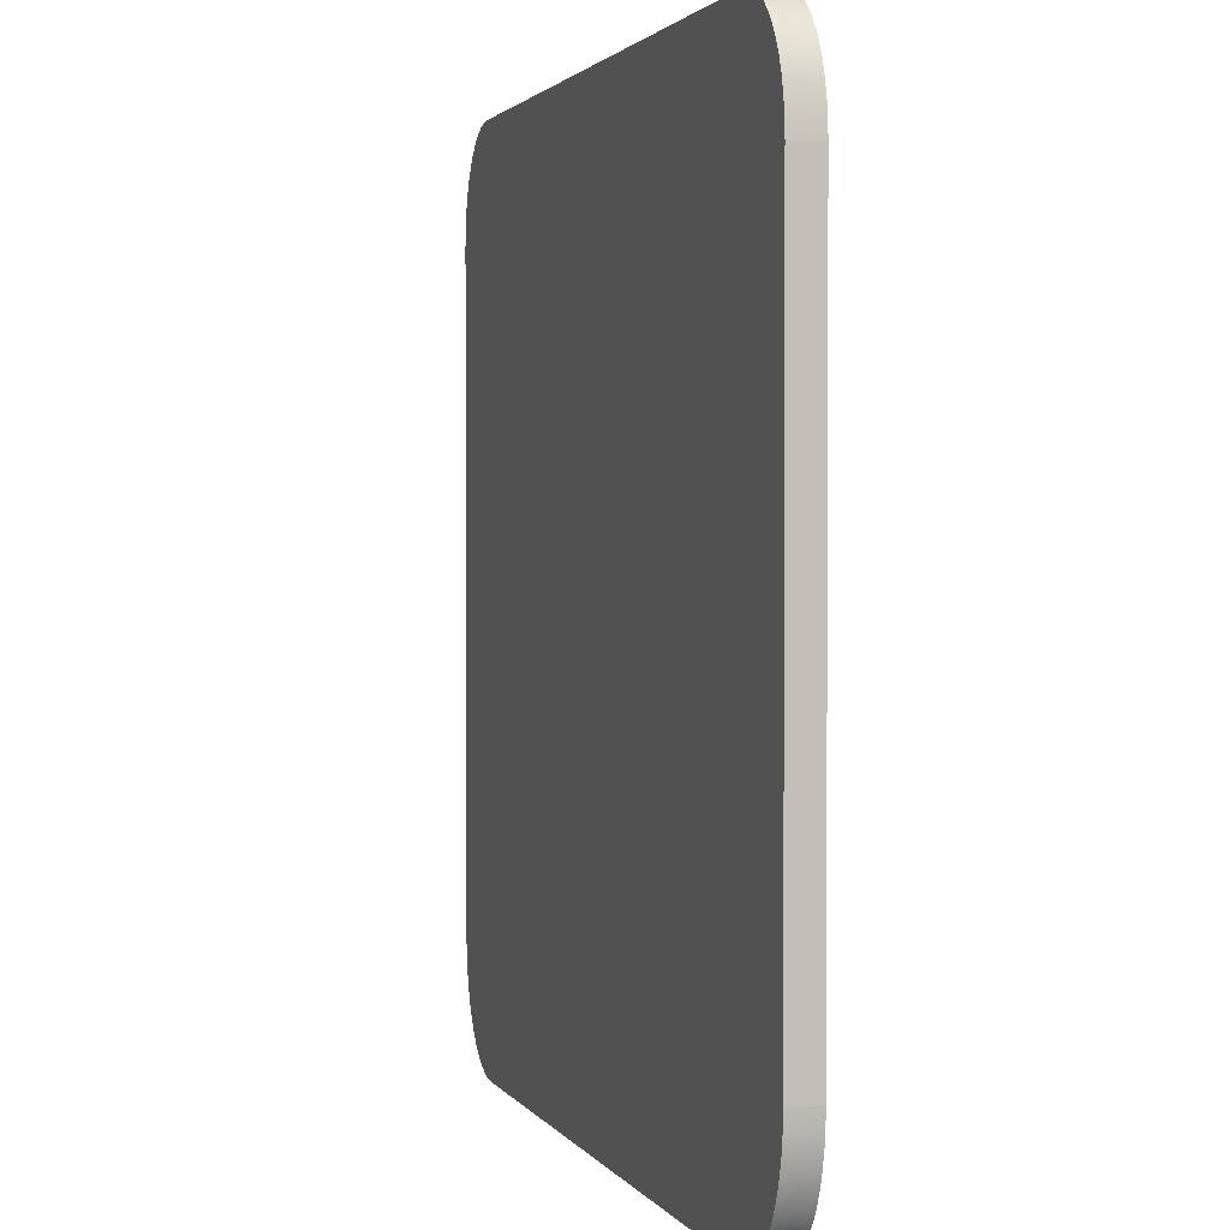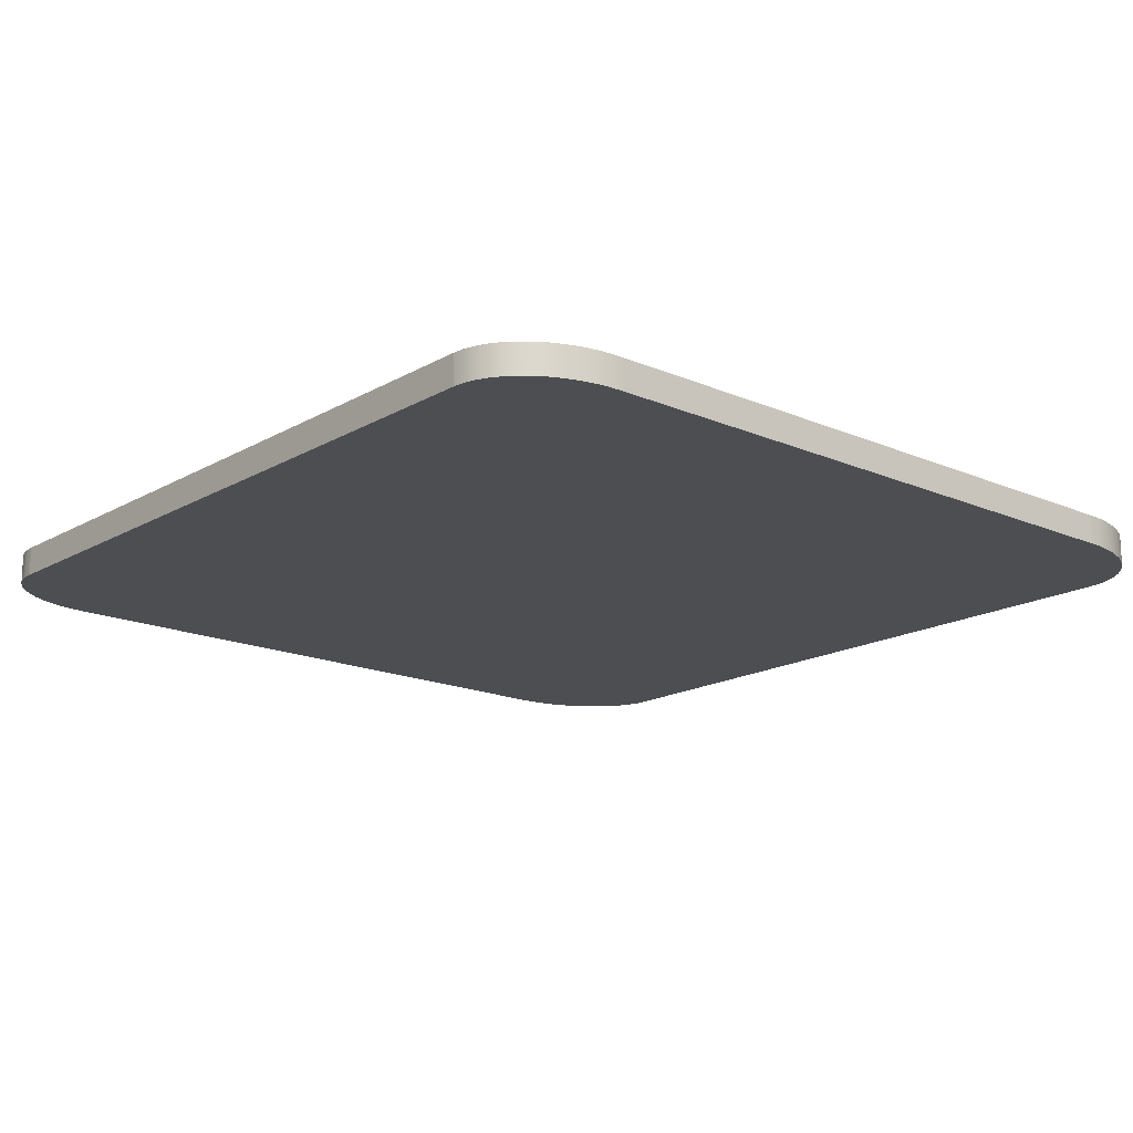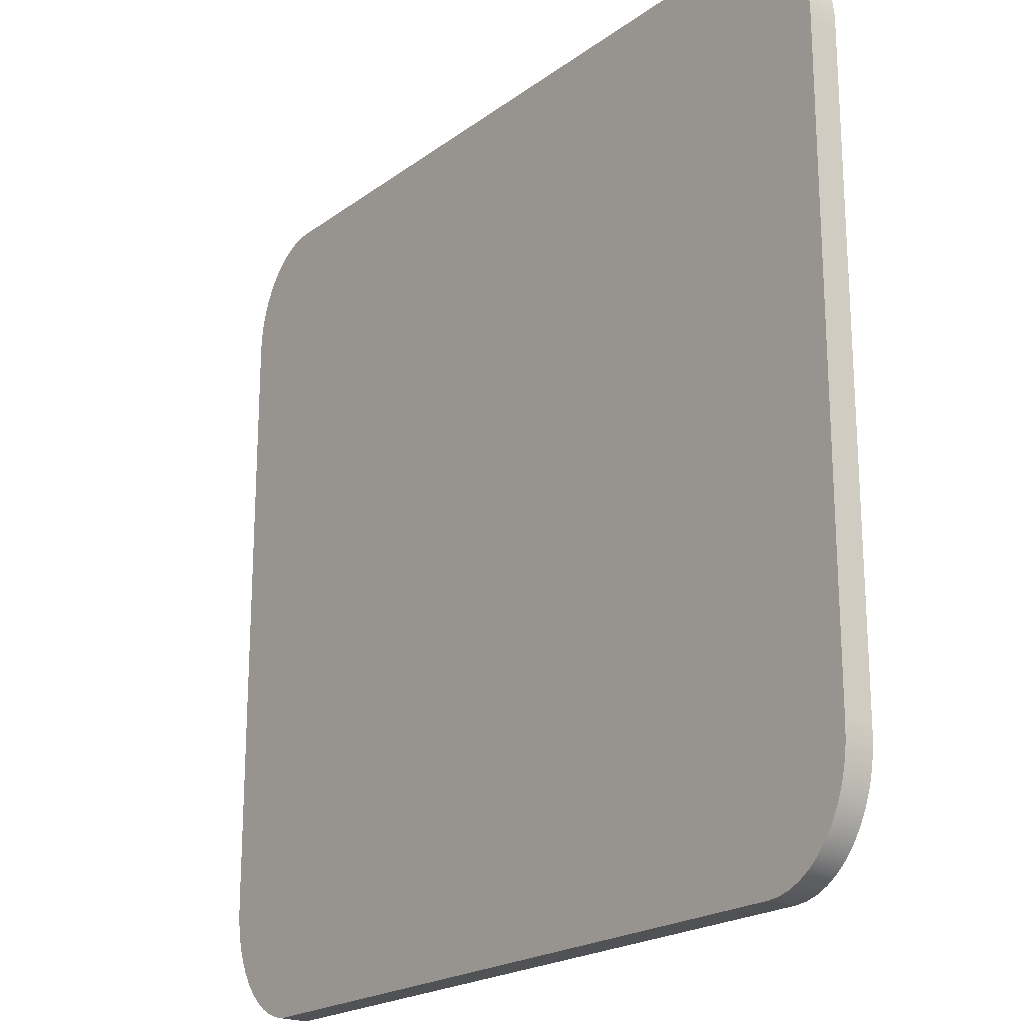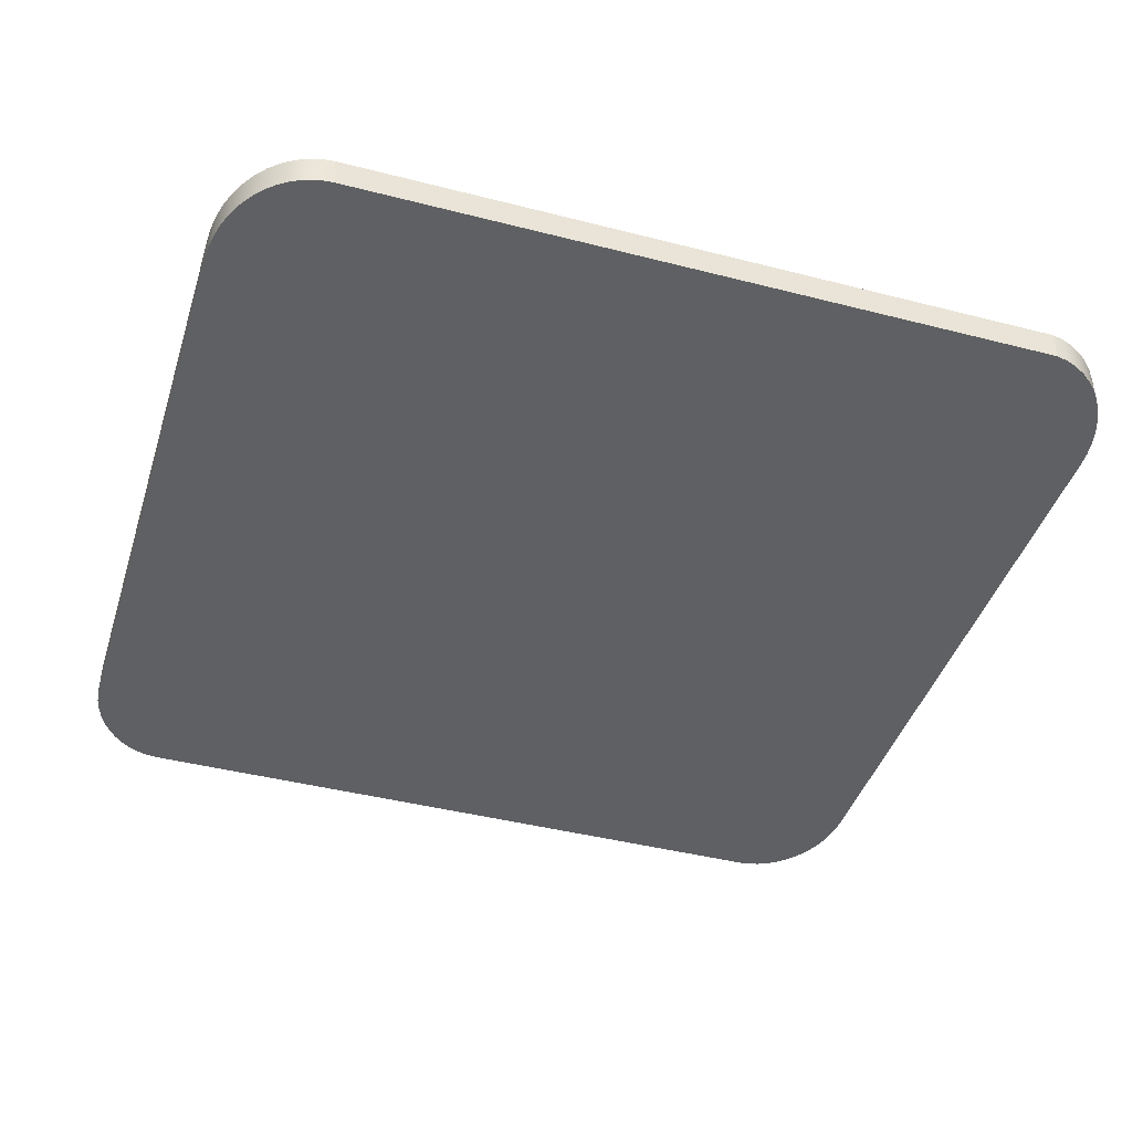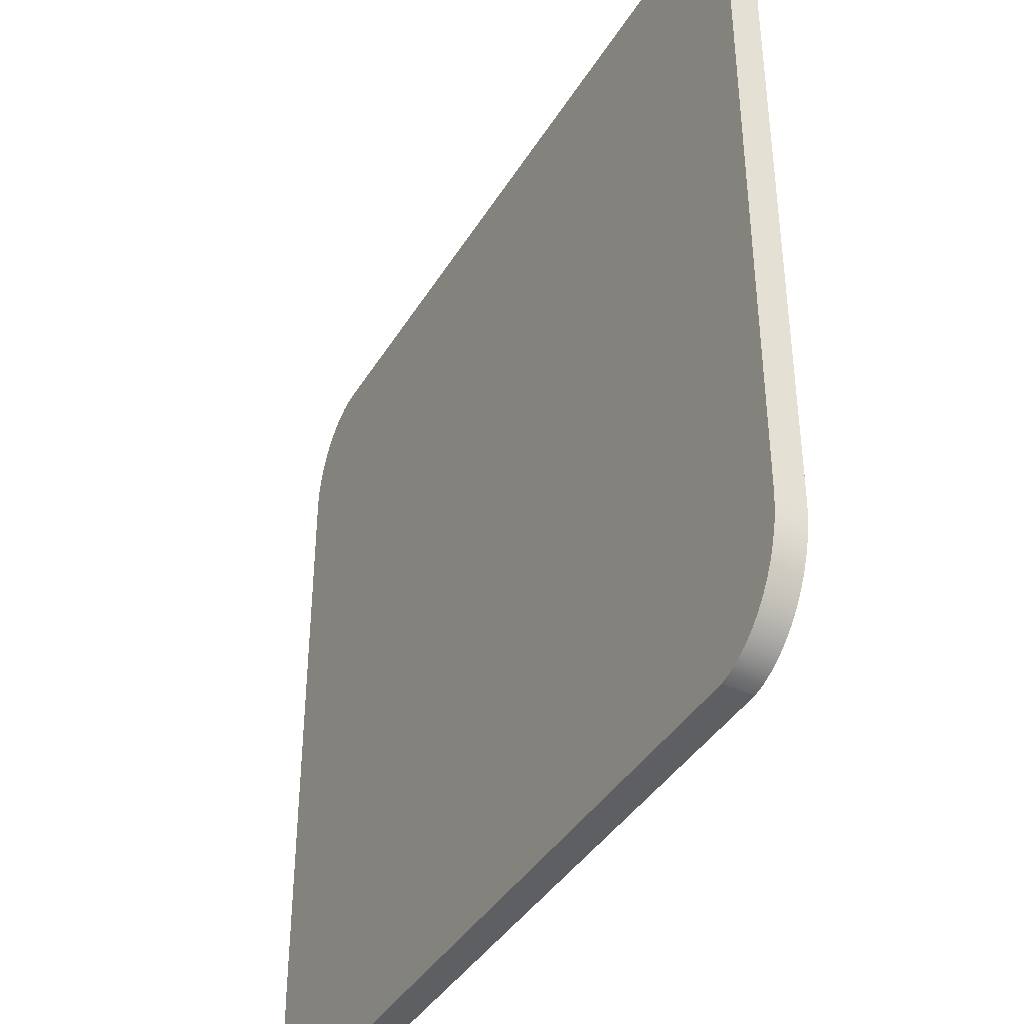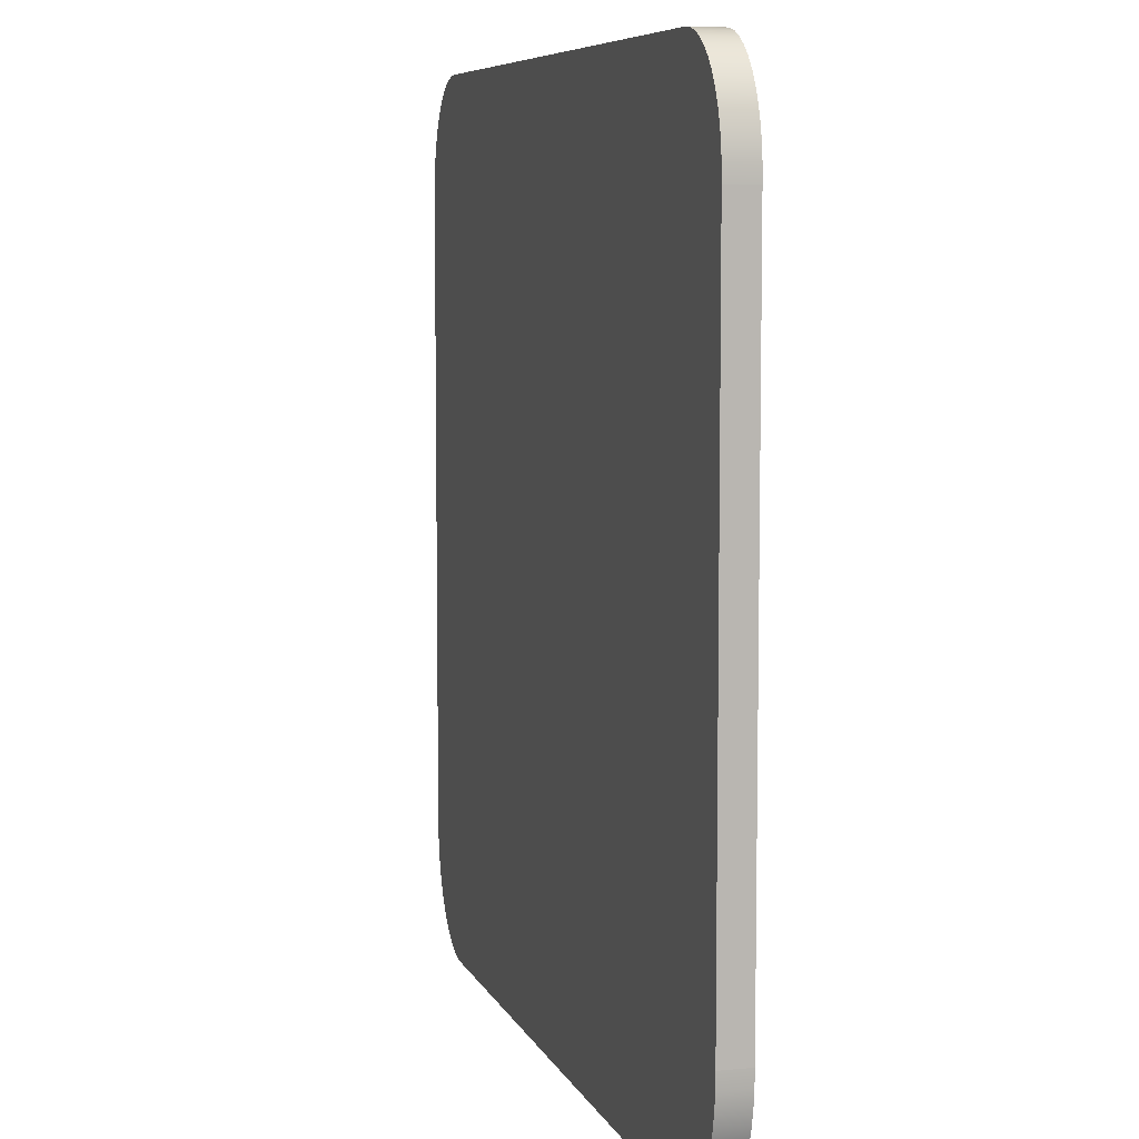
<metadata>
{"format":"obj","ext":"obj","renderer":"f3d","projection":"perspective","resolution":1024,"background":"white","views":[{"elev":1.9,"azim":73.6,"up":"+Y"},{"elev":-16.9,"azim":-131.1,"up":"+Z"},{"elev":-20.8,"azim":-127.8,"up":"+Y"},{"elev":-42.4,"azim":-17.1,"up":"+Z"},{"elev":-40.0,"azim":61.5,"up":"+Y"},{"elev":7.2,"azim":-105.7,"up":"+Y"}]}
</metadata>
<code>
o mesh75/mesh75-geometry#mesh75-geometry
v -0.4637 0.09958 -0.1522
v -0.4643 0.09789 -0.156
v -0.4643 0.09789 -0.1522
v -0.4637 0.09958 -0.156
v -0.4647 0.09612 -0.156
v -0.4642 0.005538 -0.1522
v -0.4629 0.1011 -0.1522
v -0.4642 0.005538 -0.156
v -0.4647 0.09612 -0.1522
v -0.4647 0.007524 -0.156
v -0.4635 0.003653 -0.1522
v -0.4647 0.007524 -0.1522
v -0.4629 0.1011 -0.156
v -0.4635 0.003653 -0.156
v -0.4649 0.09429 -0.156
v -0.4649 0.009574 -0.156
v -0.462 0.1026 -0.1522
v -0.4626 0.001901 -0.1522
v -0.4649 0.09429 -0.1522
v -0.4649 0.009574 -0.1522
v -0.4626 0.001901 -0.156
v -0.462 0.1026 -0.156
v -0.465 0.09244 -0.156
v -0.465 0.01165 -0.156
v -0.465 0.01165 -0.1522
v -0.461 0.1038 -0.1522
v -0.4616 0.000314 -0.1522
v -0.4616 0.000314 -0.156
v -0.465 0.09244 -0.1522
v -0.461 0.1038 -0.156
v -0.4598 0.1049 -0.156
v -0.4604 -0.001081 -0.1522
v -0.4604 -0.001081 -0.156
v -0.4598 0.1049 -0.1522
v -0.4585 0.1057 -0.156
v -0.4591 -0.002257 -0.156
v -0.4591 -0.002257 -0.1522
v -0.4585 0.1057 -0.1522
v -0.4572 0.1063 -0.156
v -0.4576 -0.003194 -0.156
v -0.4576 -0.003194 -0.1522
v -0.4572 0.1063 -0.1522
v -0.4557 0.1067 -0.156
v -0.4561 -0.003876 -0.156
v -0.4561 -0.003876 -0.1522
v -0.4557 0.1067 -0.1522
v -0.4543 0.1068 -0.156
v -0.4546 -0.00429 -0.156
v -0.4546 -0.00429 -0.1522
v -0.4543 0.1068 -0.1522
v -0.3632 0.1068 -0.156
v -0.4529 -0.004428 -0.156
v -0.4529 -0.004428 -0.1522
v -0.3632 0.1068 -0.1522
v -0.3632 -0.004428 -0.1522
v -0.3617 0.1067 -0.156
v -0.3632 -0.004428 -0.156
v -0.3617 0.1067 -0.1522
v -0.3617 -0.004092 -0.1522
v -0.3603 0.1063 -0.156
v -0.3617 -0.004092 -0.156
v -0.3603 0.1063 -0.1522
v -0.3602 -0.003522 -0.1522
v -0.3589 0.1057 -0.156
v -0.3602 -0.003522 -0.156
v -0.3589 0.1057 -0.1522
v -0.3588 -0.002729 -0.1522
v -0.3576 0.1049 -0.156
v -0.3588 -0.002729 -0.156
v -0.3576 0.1049 -0.1522
v -0.3575 -0.001723 -0.1522
v -0.3564 0.1038 -0.156
v -0.3575 -0.001723 -0.156
v -0.3564 0.1038 -0.1522
v -0.3563 -0.000519 -0.1522
v -0.3553 0.1026 -0.1522
v -0.3563 -0.000519 -0.156
v -0.3553 0.1026 -0.156
v -0.3553 0.000864 -0.1522
v -0.3553 0.000864 -0.156
v -0.3544 0.1012 -0.1522
v -0.3544 0.1012 -0.156
v -0.3543 0.002407 -0.1522
v -0.3543 0.002407 -0.156
v -0.3536 0.09963 -0.1522
v -0.3536 0.09963 -0.156
v -0.3535 0.004086 -0.1522
v -0.3535 0.004086 -0.156
v -0.3529 0.09794 -0.1522
v -0.3529 0.09794 -0.156
v -0.3529 0.005878 -0.1522
v -0.3529 0.005878 -0.156
v -0.3525 0.09616 -0.1522
v -0.3525 0.09616 -0.156
v -0.3524 0.007754 -0.1522
v -0.3524 0.007754 -0.156
v -0.3522 0.09431 -0.1522
v -0.3522 0.09431 -0.156
v -0.3522 0.009688 -0.1522
v -0.3522 0.009688 -0.156
v -0.3521 0.09244 -0.1522
v -0.3521 0.01165 -0.1522
v -0.3521 0.09244 -0.156
v -0.3521 0.01165 -0.156
f 1 2 3
f 2 1 4
f 5 3 2
f 6 1 3
f 7 4 1
f 4 8 2
f 3 5 9
f 2 10 5
f 11 1 6
f 6 3 12
f 4 7 13
f 11 7 1
f 4 14 8
f 2 8 10
f 15 9 5
f 12 3 9
f 5 10 16
f 6 14 11
f 12 8 6
f 17 13 7
f 13 14 4
f 18 7 11
f 14 6 8
f 8 12 10
f 9 15 19
f 5 16 15
f 12 9 20
f 10 20 16
f 21 11 14
f 13 17 22
f 18 17 7
f 13 21 14
f 11 21 18
f 20 10 12
f 23 19 15
f 20 9 19
f 15 16 24
f 25 16 20
f 26 22 17
f 22 21 13
f 27 17 18
f 28 18 21
f 19 23 29
f 15 24 23
f 20 19 25
f 16 25 24
f 22 26 30
f 27 26 17
f 22 28 21
f 18 28 27
f 24 29 23
f 25 19 29
f 29 24 25
f 26 31 30
f 30 28 22
f 32 26 27
f 33 27 28
f 31 26 34
f 31 33 30
f 30 33 28
f 32 34 26
f 27 33 32
f 34 35 31
f 31 36 33
f 37 34 32
f 33 37 32
f 35 34 38
f 35 36 31
f 37 33 36
f 37 38 34
f 38 39 35
f 35 40 36
f 36 41 37
f 41 38 37
f 39 38 42
f 39 40 35
f 41 36 40
f 41 42 38
f 42 43 39
f 39 44 40
f 40 45 41
f 45 42 41
f 43 42 46
f 43 44 39
f 45 40 44
f 45 46 42
f 46 47 43
f 43 48 44
f 44 49 45
f 49 46 45
f 47 46 50
f 47 48 43
f 49 44 48
f 49 50 46
f 50 51 47
f 47 52 48
f 48 53 49
f 53 50 49
f 51 50 54
f 51 52 47
f 53 48 52
f 55 50 53
f 55 54 50
f 54 56 51
f 51 57 52
f 52 55 53
f 55 58 54
f 56 54 58
f 56 57 51
f 55 52 57
f 59 58 55
f 58 60 56
f 56 61 57
f 57 59 55
f 59 62 58
f 60 58 62
f 60 61 56
f 59 57 61
f 63 62 59
f 62 64 60
f 60 65 61
f 61 63 59
f 63 66 62
f 64 62 66
f 64 65 60
f 63 61 65
f 67 66 63
f 66 68 64
f 64 69 65
f 65 67 63
f 67 70 66
f 68 66 70
f 68 69 64
f 67 65 69
f 71 70 67
f 70 72 68
f 68 73 69
f 69 71 67
f 71 74 70
f 72 70 74
f 72 73 68
f 71 69 73
f 75 74 71
f 76 72 74
f 72 77 73
f 77 71 73
f 75 76 74
f 71 77 75
f 72 76 78
f 78 77 72
f 79 76 75
f 80 75 77
f 81 78 76
f 78 80 77
f 79 81 76
f 75 80 79
f 78 81 82
f 82 80 78
f 83 81 79
f 84 79 80
f 85 82 81
f 82 84 80
f 83 85 81
f 79 84 83
f 82 85 86
f 86 84 82
f 87 85 83
f 88 83 84
f 89 86 85
f 86 88 84
f 87 89 85
f 83 88 87
f 86 89 90
f 90 88 86
f 91 89 87
f 92 87 88
f 93 90 89
f 90 92 88
f 91 93 89
f 87 92 91
f 90 93 94
f 94 92 90
f 95 93 91
f 96 91 92
f 97 94 93
f 94 96 92
f 95 97 93
f 91 96 95
f 94 97 98
f 98 96 94
f 99 97 95
f 100 95 96
f 101 98 97
f 98 100 96
f 102 97 99
f 95 100 99
f 98 101 103
f 97 102 101
f 103 100 98
f 99 104 102
f 104 99 100
f 102 103 101
f 100 103 104
f 103 102 104
f 3 2 1
f 4 1 2
f 2 3 5
f 3 1 6
f 1 4 7
f 2 8 4
f 9 5 3
f 5 10 2
f 6 1 11
f 12 3 6
f 13 7 4
f 1 7 11
f 8 14 4
f 10 8 2
f 5 9 15
f 9 3 12
f 16 10 5
f 11 14 6
f 6 8 12
f 7 13 17
f 4 14 13
f 11 7 18
f 8 6 14
f 10 12 8
f 19 15 9
f 15 16 5
f 20 9 12
f 16 20 10
f 14 11 21
f 22 17 13
f 7 17 18
f 14 21 13
f 18 21 11
f 12 10 20
f 15 19 23
f 19 9 20
f 24 16 15
f 20 16 25
f 17 22 26
f 13 21 22
f 18 17 27
f 21 18 28
f 29 23 19
f 23 24 15
f 25 19 20
f 24 25 16
f 30 26 22
f 17 26 27
f 21 28 22
f 27 28 18
f 23 29 24
f 29 19 25
f 25 24 29
f 30 31 26
f 22 28 30
f 27 26 32
f 28 27 33
f 34 26 31
f 30 33 31
f 28 33 30
f 26 34 32
f 32 33 27
f 31 35 34
f 33 36 31
f 32 34 37
f 32 37 33
f 38 34 35
f 31 36 35
f 36 33 37
f 34 38 37
f 35 39 38
f 36 40 35
f 37 41 36
f 37 38 41
f 42 38 39
f 35 40 39
f 40 36 41
f 38 42 41
f 39 43 42
f 40 44 39
f 41 45 40
f 41 42 45
f 46 42 43
f 39 44 43
f 44 40 45
f 42 46 45
f 43 47 46
f 44 48 43
f 45 49 44
f 45 46 49
f 50 46 47
f 43 48 47
f 48 44 49
f 46 50 49
f 47 51 50
f 48 52 47
f 49 53 48
f 49 50 53
f 54 50 51
f 47 52 51
f 52 48 53
f 53 50 55
f 50 54 55
f 51 56 54
f 52 57 51
f 53 55 52
f 54 58 55
f 58 54 56
f 51 57 56
f 57 52 55
f 55 58 59
f 56 60 58
f 57 61 56
f 55 59 57
f 58 62 59
f 62 58 60
f 56 61 60
f 61 57 59
f 59 62 63
f 60 64 62
f 61 65 60
f 59 63 61
f 62 66 63
f 66 62 64
f 60 65 64
f 65 61 63
f 63 66 67
f 64 68 66
f 65 69 64
f 63 67 65
f 66 70 67
f 70 66 68
f 64 69 68
f 69 65 67
f 67 70 71
f 68 72 70
f 69 73 68
f 67 71 69
f 70 74 71
f 74 70 72
f 68 73 72
f 73 69 71
f 71 74 75
f 74 72 76
f 73 77 72
f 73 71 77
f 74 76 75
f 75 77 71
f 78 76 72
f 72 77 78
f 75 76 79
f 77 75 80
f 76 78 81
f 77 80 78
f 76 81 79
f 79 80 75
f 82 81 78
f 78 80 82
f 79 81 83
f 80 79 84
f 81 82 85
f 80 84 82
f 81 85 83
f 83 84 79
f 86 85 82
f 82 84 86
f 83 85 87
f 84 83 88
f 85 86 89
f 84 88 86
f 85 89 87
f 87 88 83
f 90 89 86
f 86 88 90
f 87 89 91
f 88 87 92
f 89 90 93
f 88 92 90
f 89 93 91
f 91 92 87
f 94 93 90
f 90 92 94
f 91 93 95
f 92 91 96
f 93 94 97
f 92 96 94
f 93 97 95
f 95 96 91
f 98 97 94
f 94 96 98
f 95 97 99
f 96 95 100
f 97 98 101
f 96 100 98
f 99 97 102
f 99 100 95
f 103 101 98
f 101 102 97
f 98 100 103
f 102 104 99
f 100 99 104
f 101 103 102
f 104 103 100
f 104 102 103

</code>
